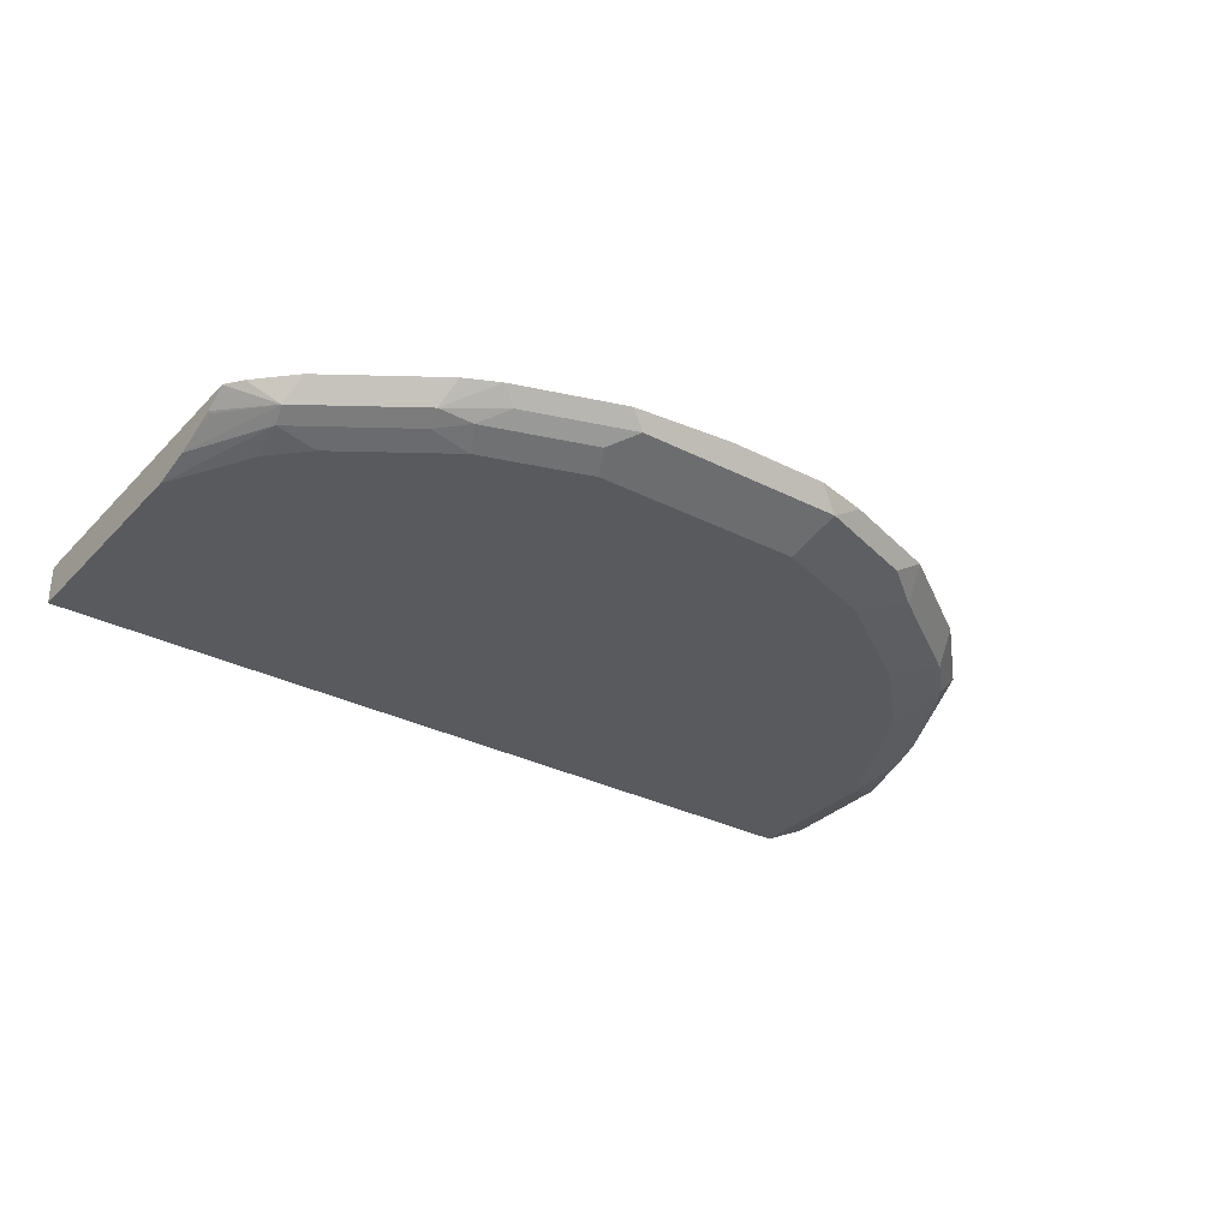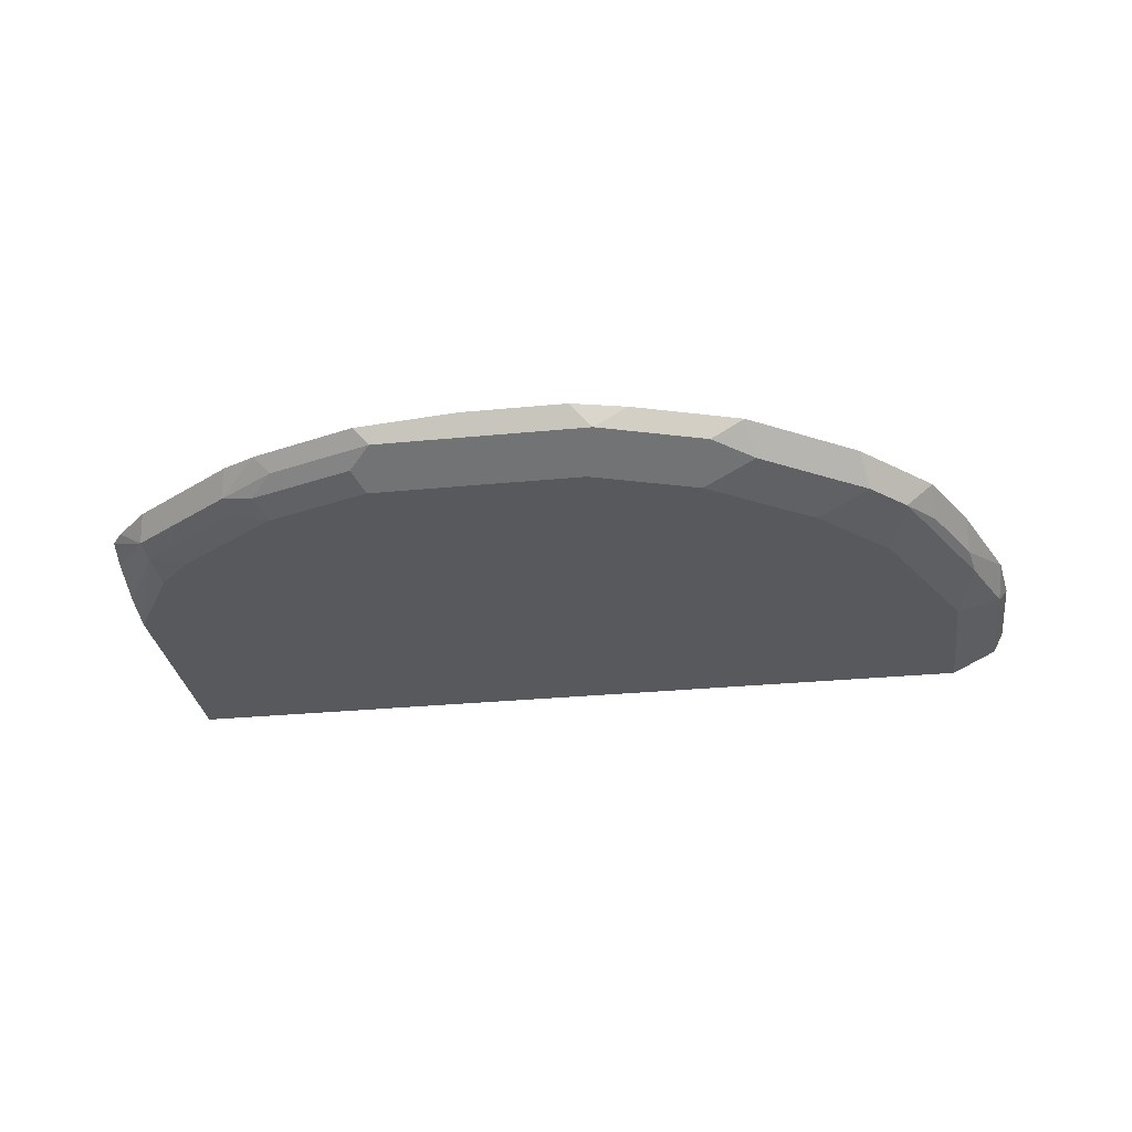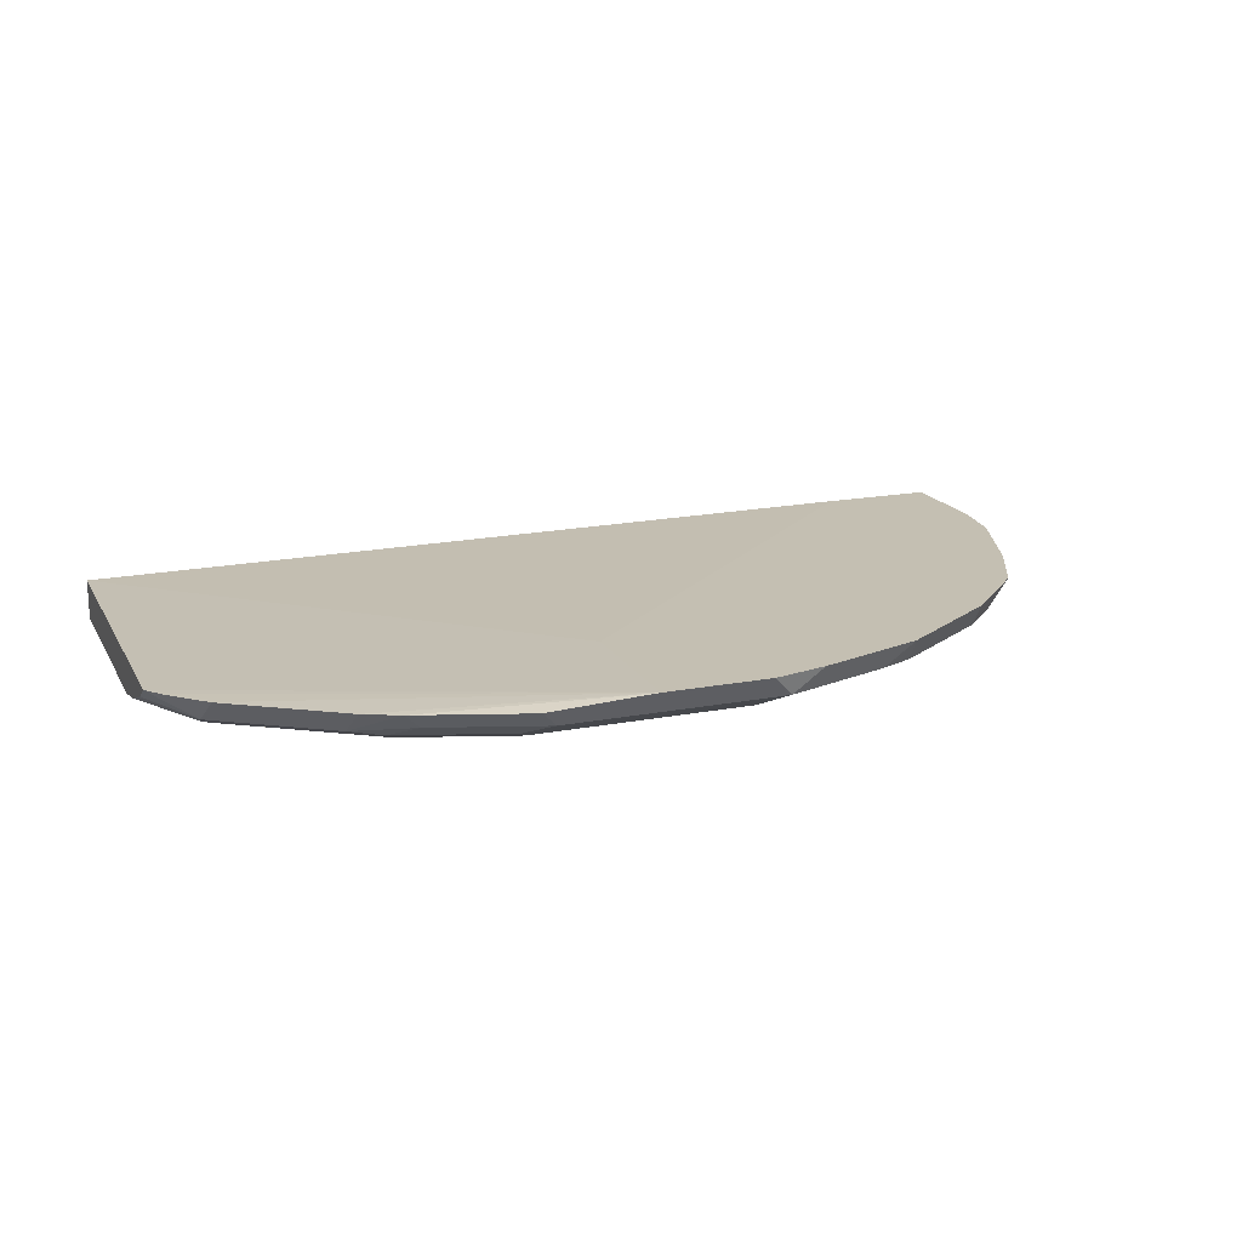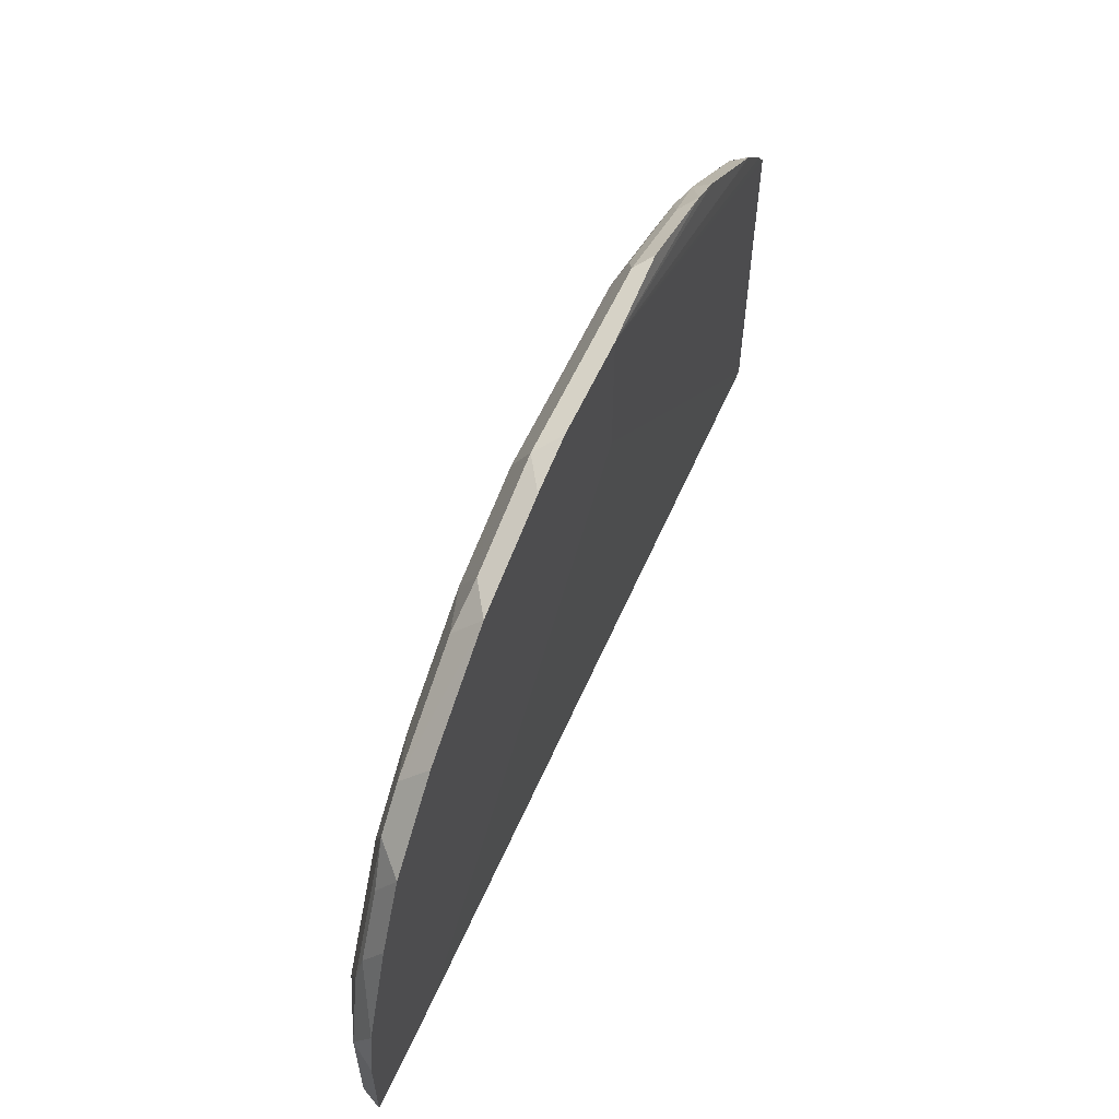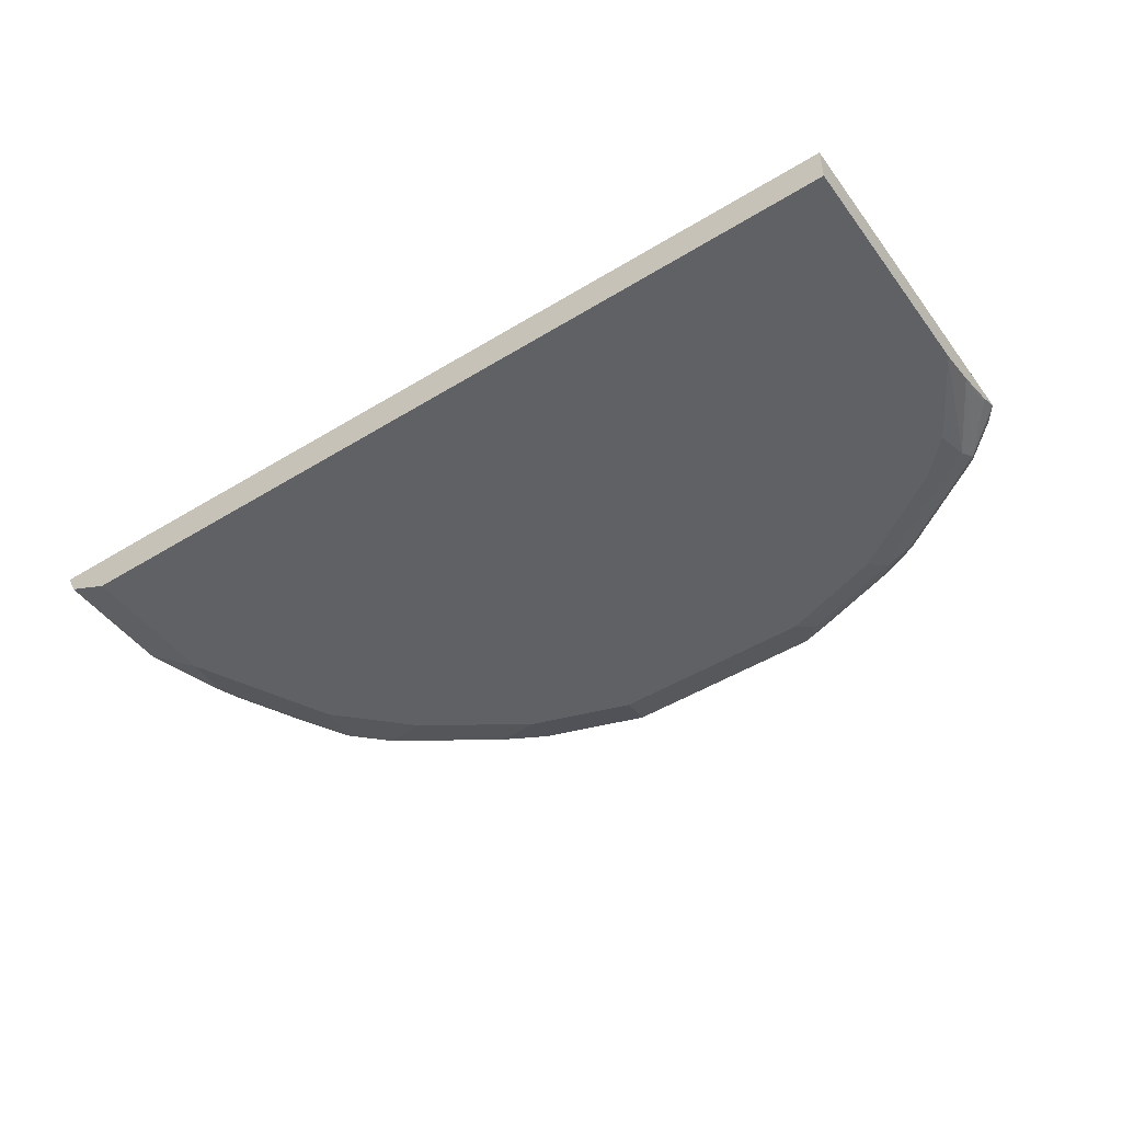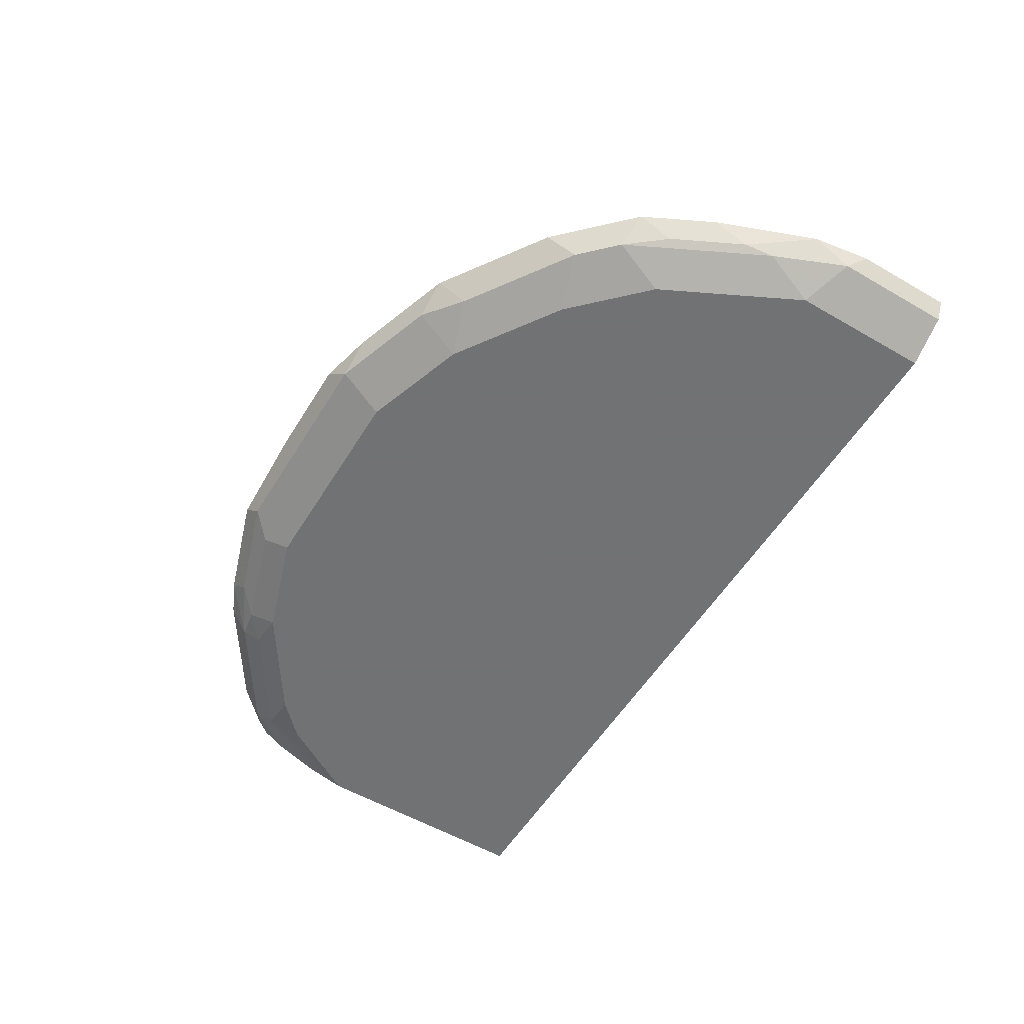
<metadata>
{"format":"obj","ext":"obj","renderer":"f3d","projection":"perspective","resolution":1024,"background":"white","views":[{"elev":-31.5,"azim":144.2,"up":"+Z"},{"elev":-29.9,"azim":-171.9,"up":"+Z"},{"elev":17.6,"azim":159.1,"up":"+Z"},{"elev":57.6,"azim":-66.2,"up":"+Y"},{"elev":-47.7,"azim":34.7,"up":"+Z"},{"elev":-55.6,"azim":-121.3,"up":"+Z"}]}
</metadata>
<code>
v 0.1195 0.4542 -0.8128
v 0.2271 0.4183 -0.8128
v 0.1076 0.4303 -0.8247
v 0.2151 0.3944 -0.8247
v 0.2555 0.3944 -0.8158
v 0.26 0.4124 -0.8068
v 0.2032 0.4422 -0.8008
v 0.09566 0.4781 -0.8008
v 0.2188 0.45 -0.7852
v 0.2528 0.4339 -0.7852
v 0.3604 0.3622 -0.7852
v 0.007119 0.4889 -0.7792
v 0.1112 0.4859 -0.7852
v -0.09795 0.4889 -0.7792
v -0.1531 0.4758 -0.7792
v -0.1196 0.4781 -0.8008
v 0.007119 0.4781 -0.8008
v -0.1076 0.4303 -0.8247
v -0.3227 0.3227 -0.8247
v -0.2152 0.3944 -0.8247
v -0.2271 0.4422 -0.8008
v -0.2606 0.4399 -0.7792
v -0.3682 0.3682 -0.7792
v -0.3765 0.3406 -0.8068
v -0.2689 0.4123 -0.8068
v -0.3944 0.251 -0.8247
v -0.4123 0.3048 -0.8068
v -0.4661 0.1076 -0.8247
v -0.4661 -0.03993 -0.8247
v -0.5139 0.08369 -0.8008
v -0.484 0.1614 -0.8068
v -0.4422 0.2629 -0.8008
v -0.4399 0.2965 -0.7792
v -0.4758 0.2247 -0.7792
v -0.5158 0.1214 -0.7792
v -0.4781 0.1913 -0.8008
v -0.5247 0.0621 -0.7792
v -0.5247 -0.03993 -0.7792
v -0.5139 -0.03993 -0.8008
v 0.4089 -0.03993 -0.8247
v 0.4089 0.2007 -0.8247
v 0.4089 0.31 -0.7852
v 0.4089 0.241 -0.8158
v 0.4089 0.3098 -0.7857
v 0.3962 0.3263 -0.7852
v 0.3675 0.3406 -0.8068
v 0.4089 0.2868 -0.799
v 0.4064 0.2868 -0.8008
v 0.363 0.3227 -0.8158
v 0.007119 0.342 -0.7792
v 0.4089 -0.03993 -0.7852
v -0.4109 -0.03993 -0.7792
v 0.3227 0.3227 -0.8247
v 0.3585 0.2868 -0.8247
f 44 45 42
f 44 46 45
f 47 46 44
f 48 46 47
f 47 44 43
f 48 47 43
f 46 43 49
f 46 49 6
f 46 6 11
f 48 43 46
f 44 42 43
f 29 40 38
f 41 42 40
f 41 40 4
f 4 40 19
f 29 19 40
f 39 30 29
f 39 29 38
f 39 38 30
f 37 30 38
f 37 38 35
f 46 11 45
f 43 42 41
f 45 11 12
f 15 23 12
f 42 12 50
f 35 31 30
f 13 9 8
f 13 8 17
f 43 41 49
f 54 53 49
f 54 49 41
f 54 41 53
f 53 41 4
f 53 4 49
f 5 49 4
f 5 6 49
f 24 27 23
f 33 23 27
f 33 35 23
f 35 38 23
f 23 38 12
f 50 12 38
f 52 51 50
f 52 50 38
f 52 38 51
f 51 38 40
f 42 51 40
f 42 50 51
f 45 12 42
f 36 34 32
f 37 35 30
f 36 31 35
f 1 3 18
f 1 18 16
f 1 16 8
f 16 17 8
f 16 13 17
f 14 13 16
f 14 16 15
f 14 15 12
f 14 12 13
f 13 12 9
f 10 9 12
f 10 12 11
f 10 11 6
f 10 6 9
f 7 8 9
f 7 1 8
f 2 1 7
f 2 7 6
f 2 6 5
f 2 5 4
f 2 4 3
f 2 3 1
f 36 32 31
f 3 4 18
f 18 4 19
f 7 9 6
f 16 18 20
f 36 35 34
f 20 18 19
f 34 35 33
f 34 33 32
f 32 33 27
f 27 28 31
f 28 30 31
f 28 29 30
f 28 19 29
f 26 19 28
f 26 28 27
f 32 27 31
f 26 24 19
f 16 20 21
f 26 27 24
f 16 22 15
f 22 23 15
f 16 21 22
f 22 24 23
f 25 20 24
f 25 21 20
f 25 22 21
f 24 20 19
f 25 24 22

</code>
